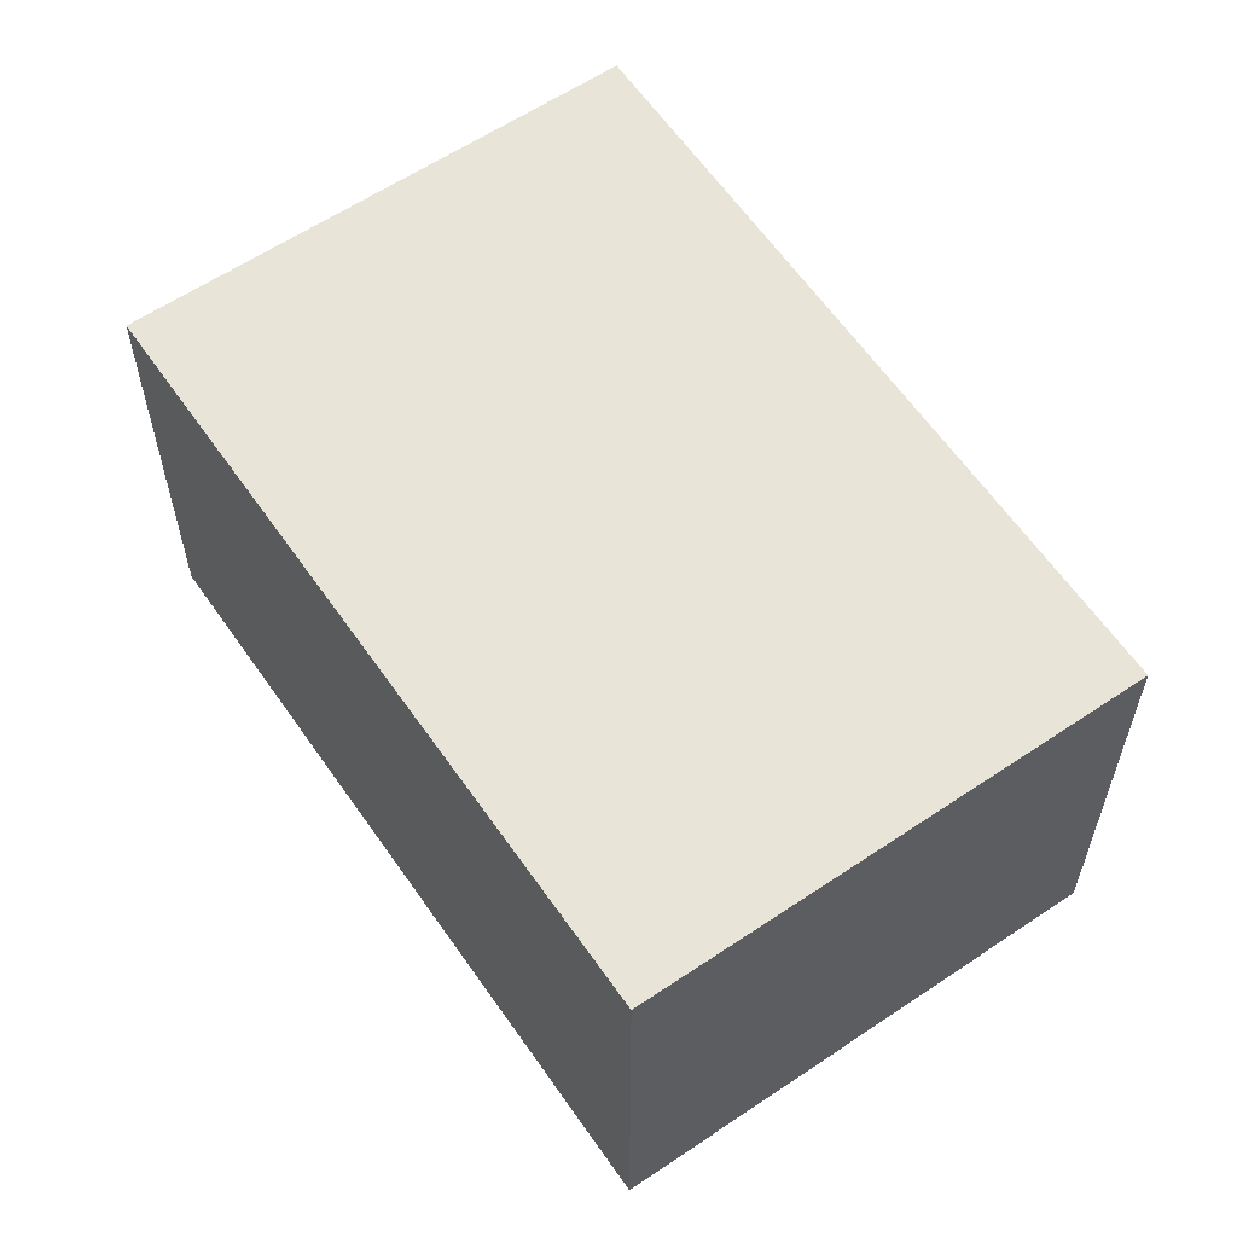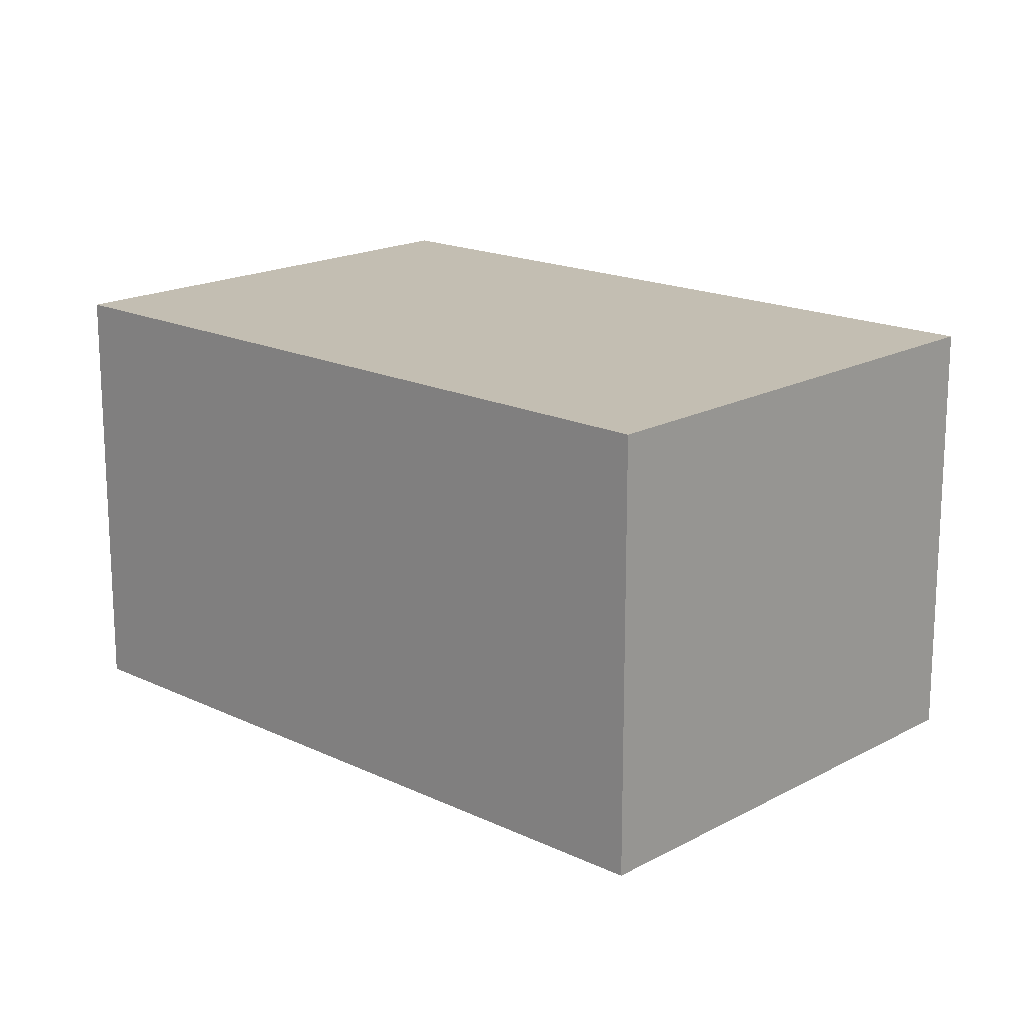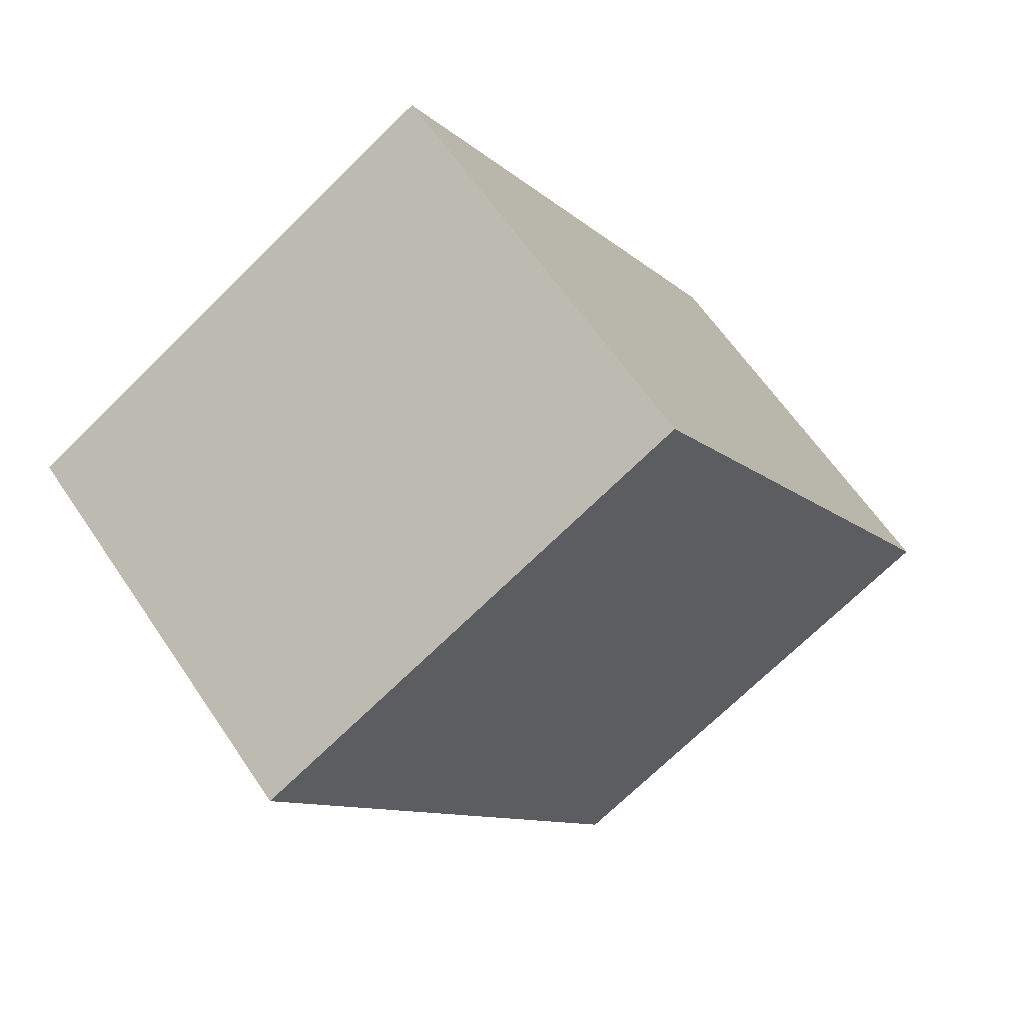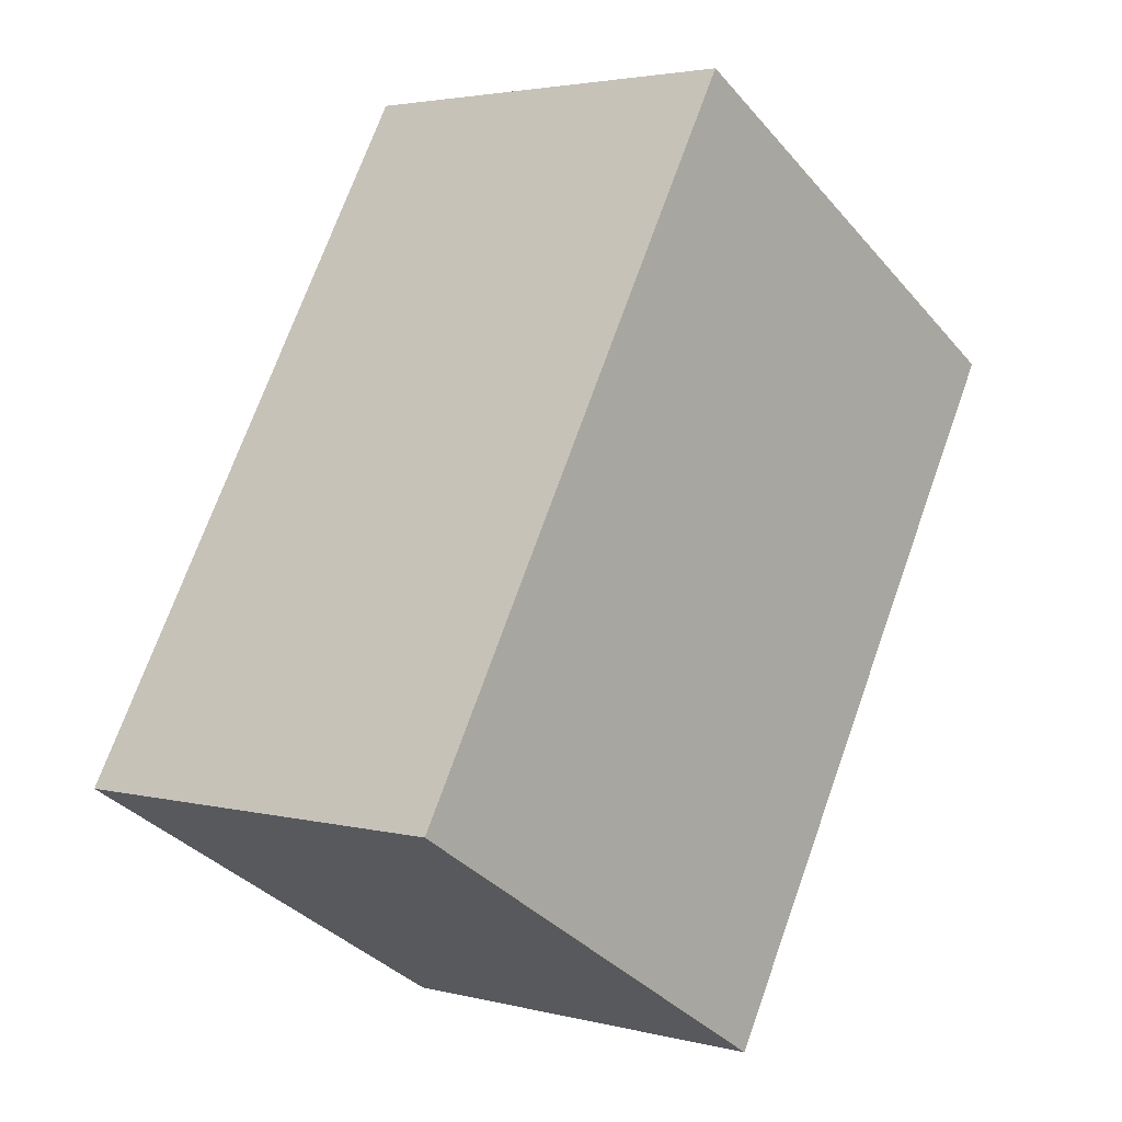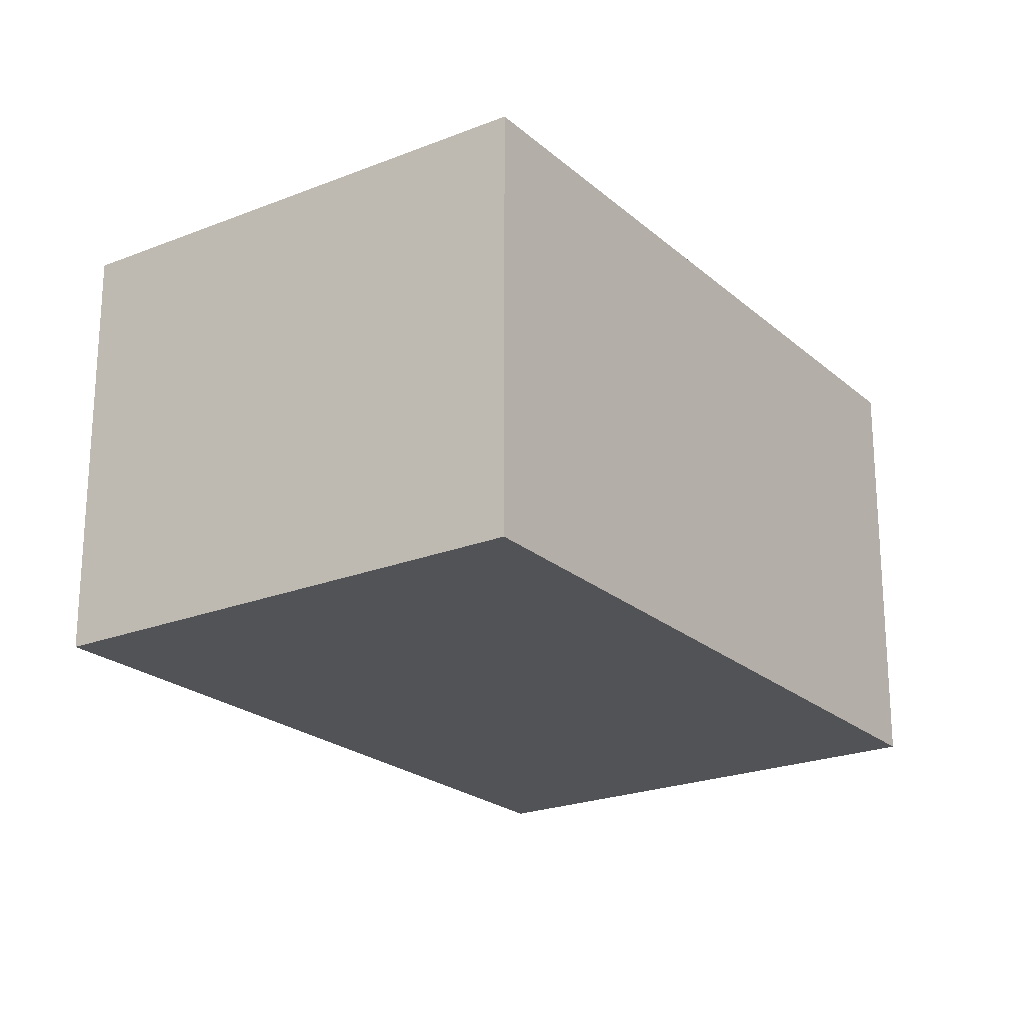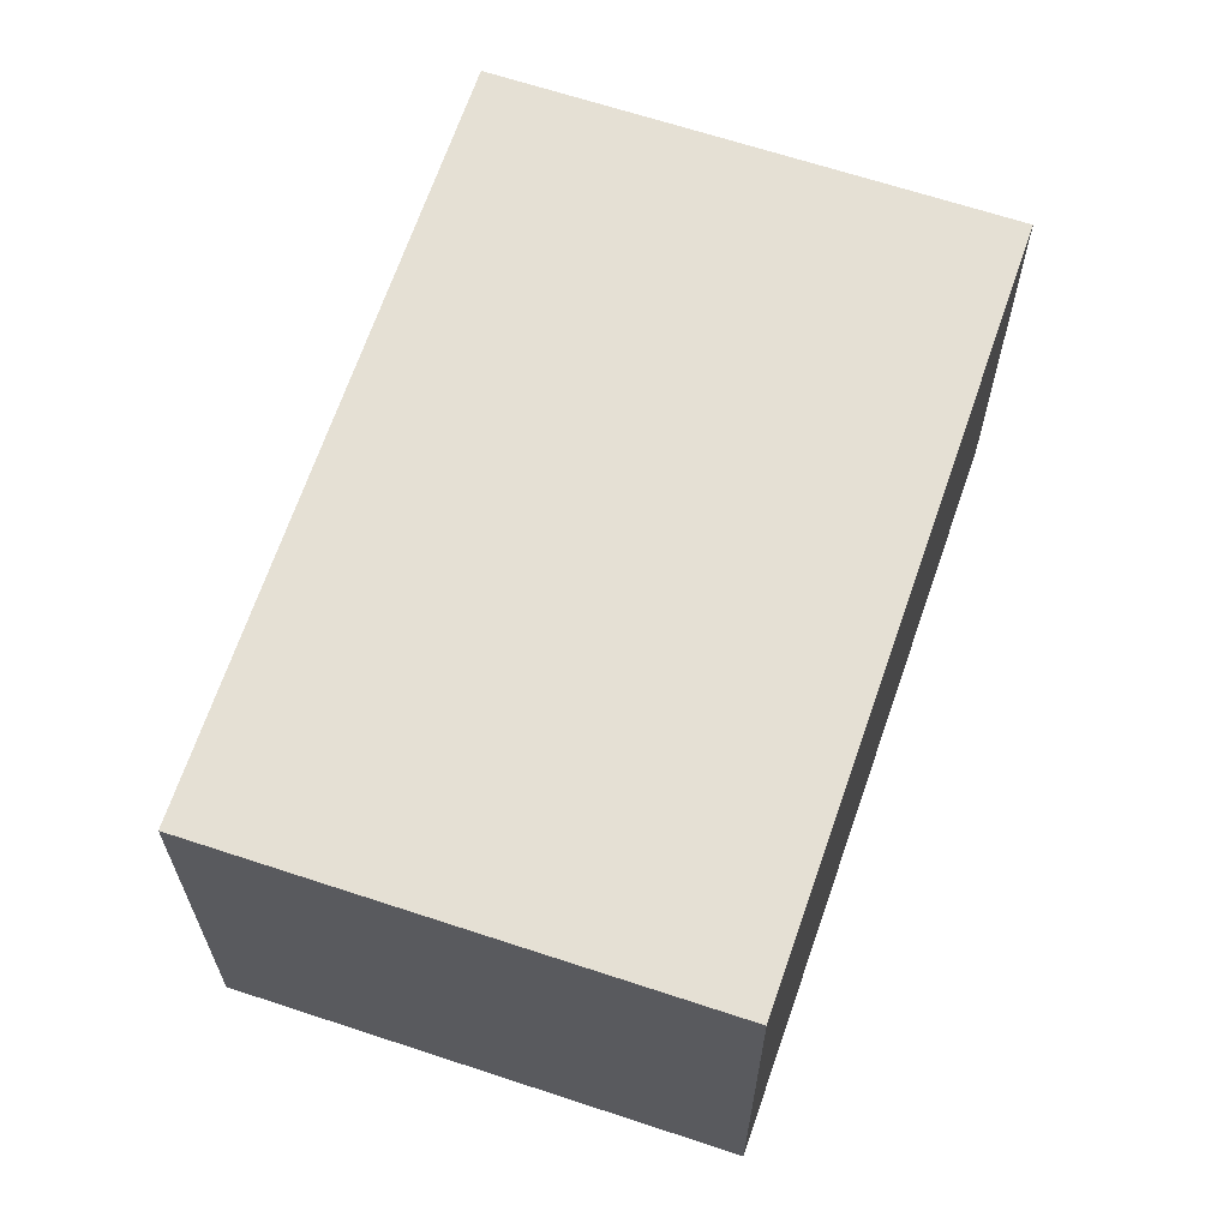
<metadata>
{"format":"obj","ext":"obj","renderer":"f3d","projection":"perspective","resolution":1024,"background":"white","views":[{"elev":60.3,"azim":176.2,"up":"+Y"},{"elev":17.5,"azim":-16.3,"up":"+Y"},{"elev":62.2,"azim":146.1,"up":"+Z"},{"elev":3.1,"azim":-48.9,"up":"+Z"},{"elev":-22.5,"azim":65.3,"up":"+Y"},{"elev":65.6,"azim":-130.8,"up":"+Y"}]}
</metadata>
<code>
v  0 1.77 1.084e-16
v  3.436 1.77 1.661
v  1.805 1.77 -1.076
v  1.598 1.77 2.754
v  1.805 6.589e-17 -1.076
v  0 0 0
v  1.598 -1.686e-16 2.754
v  3.436 -1.017e-16 1.661
g defaultobject
f 1 2 3
f 2 1 4
f 5 1 3
f 1 5 6
f 6 4 1
f 4 6 7
f 7 2 4
f 2 7 8
f 8 3 2
f 3 8 5
f 8 6 5
f 6 8 7

</code>
